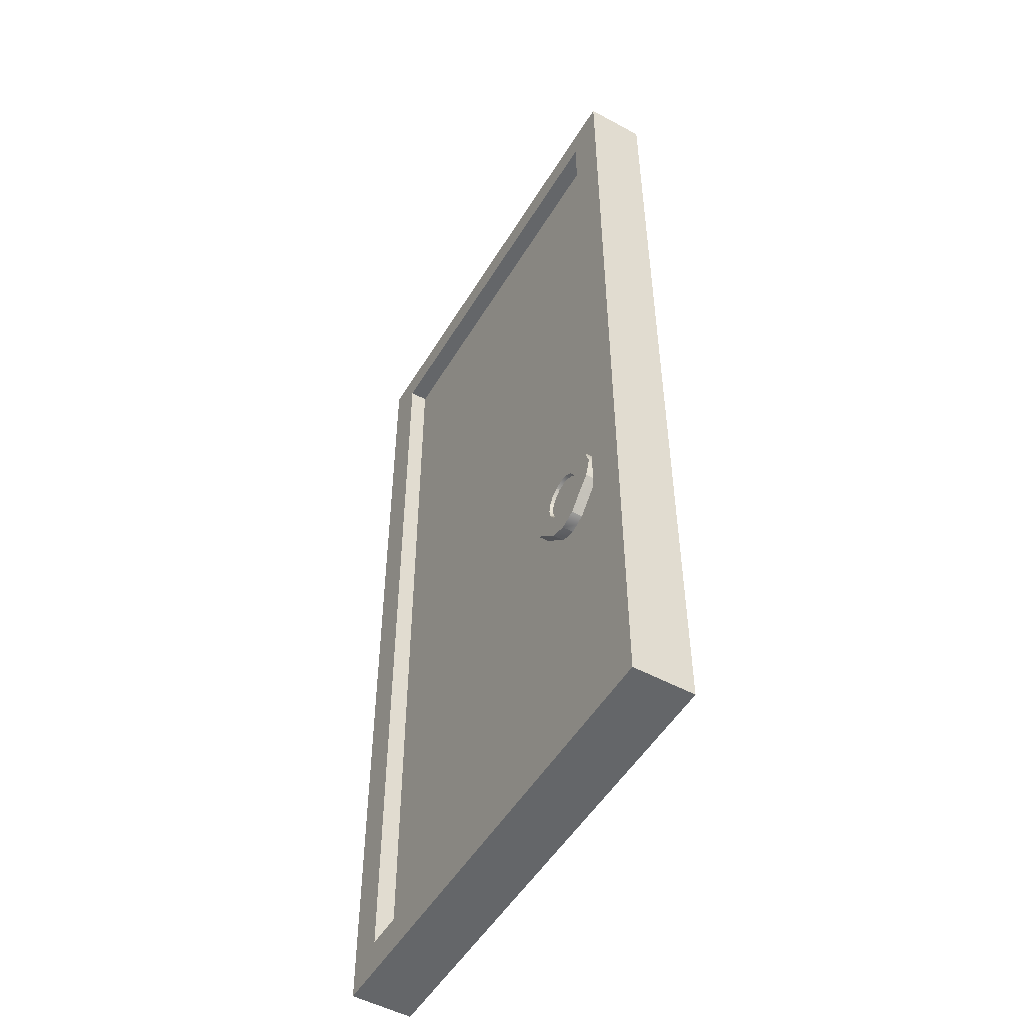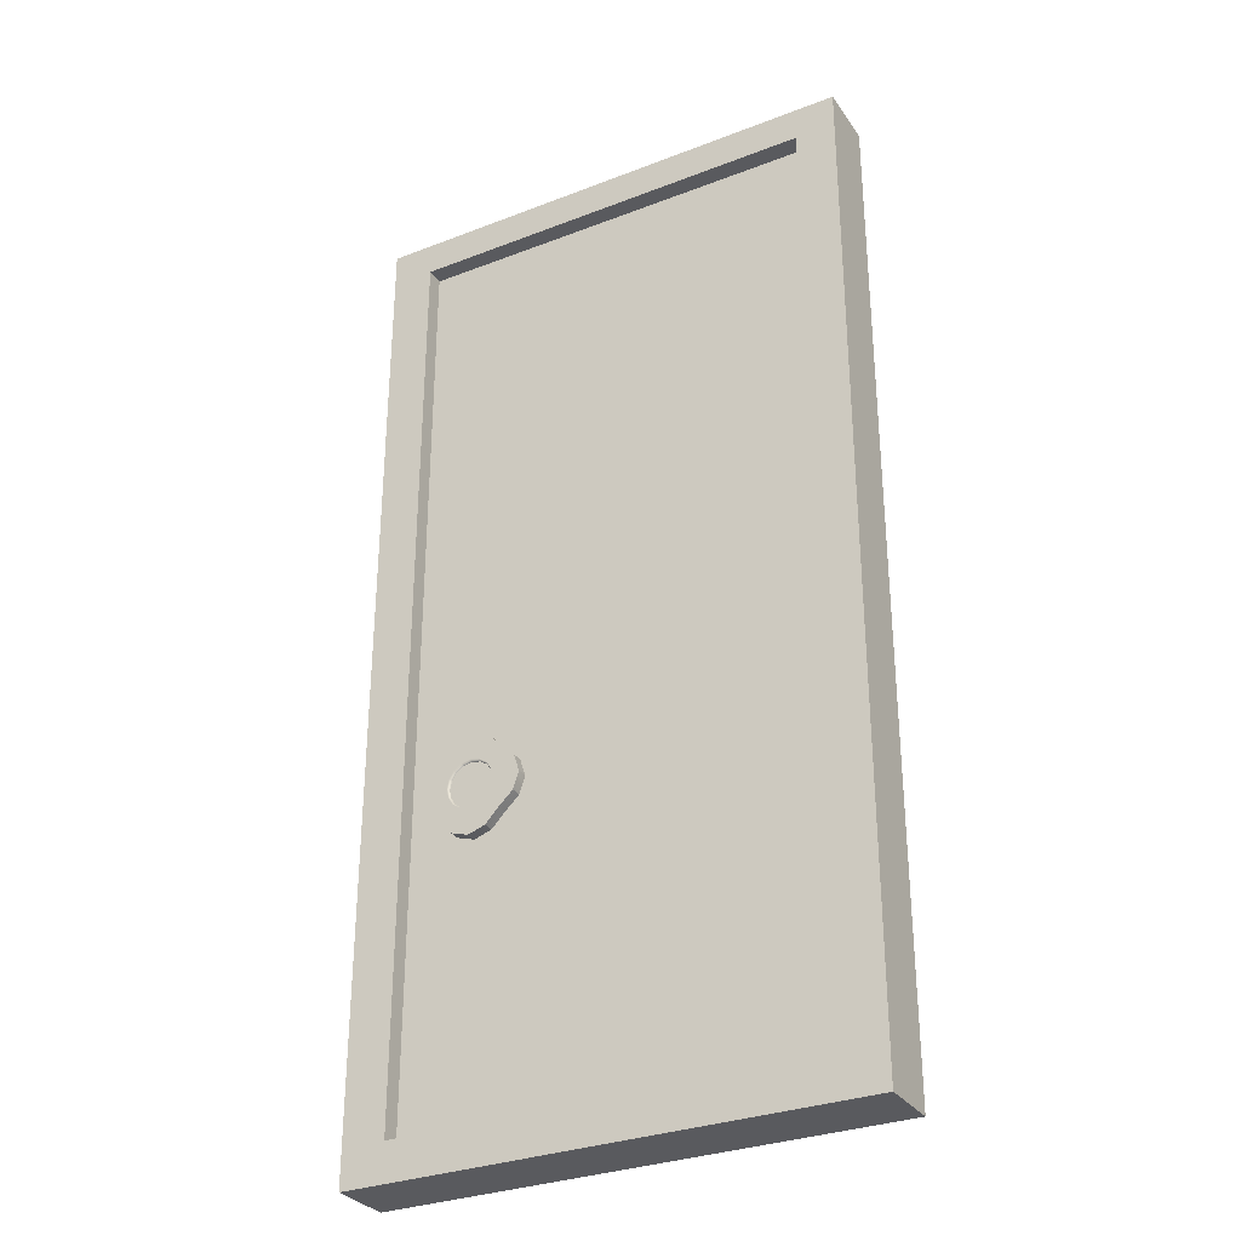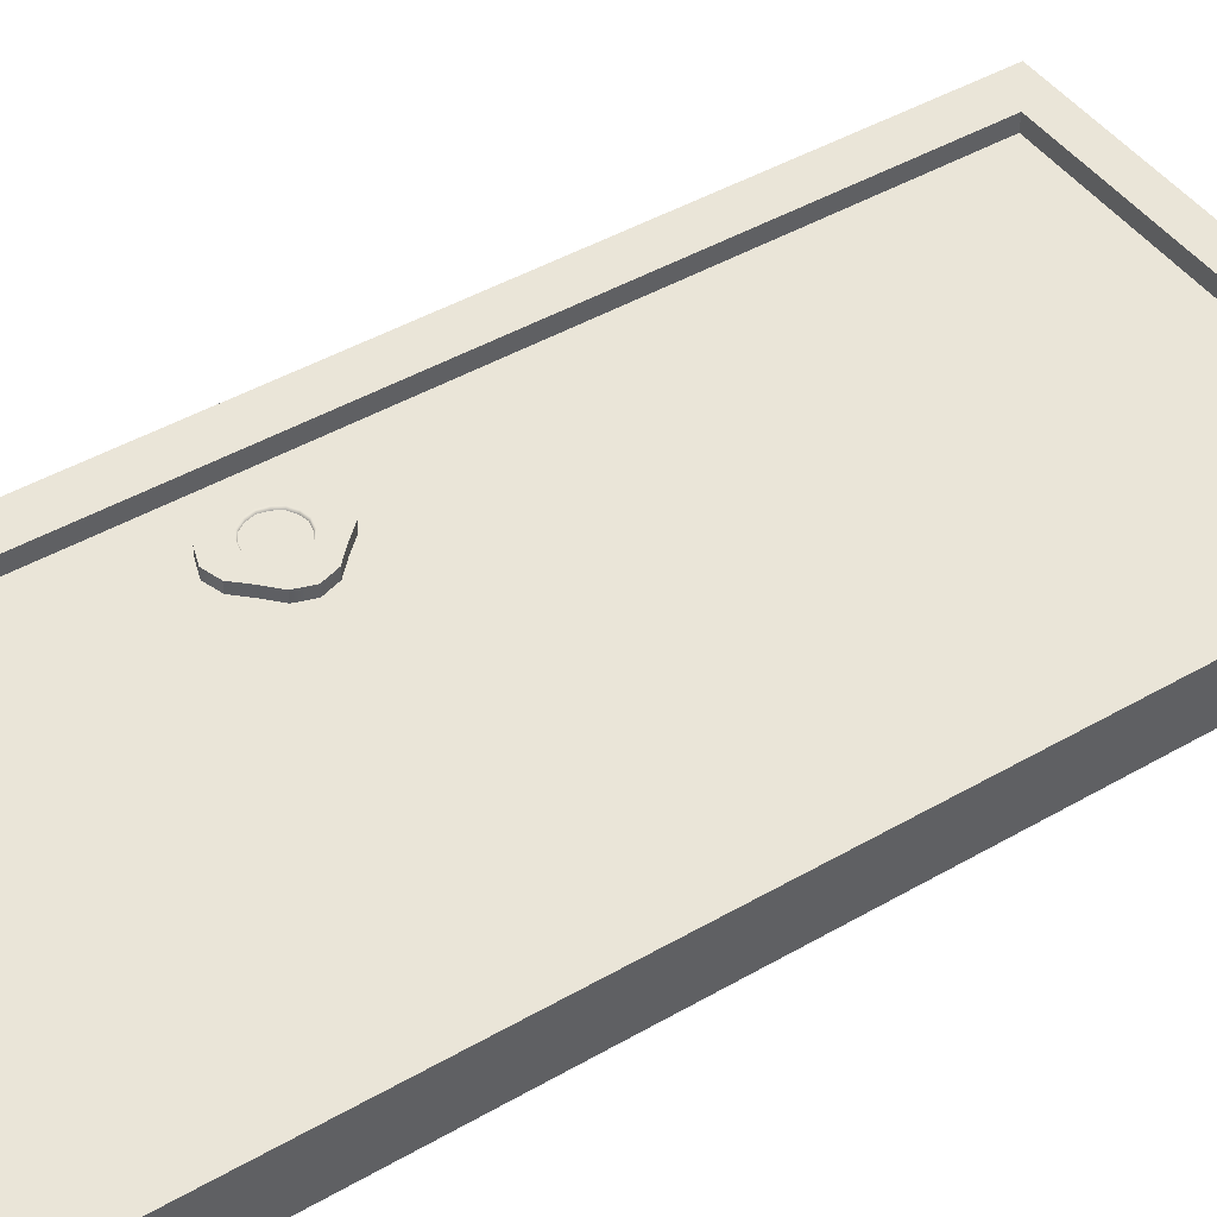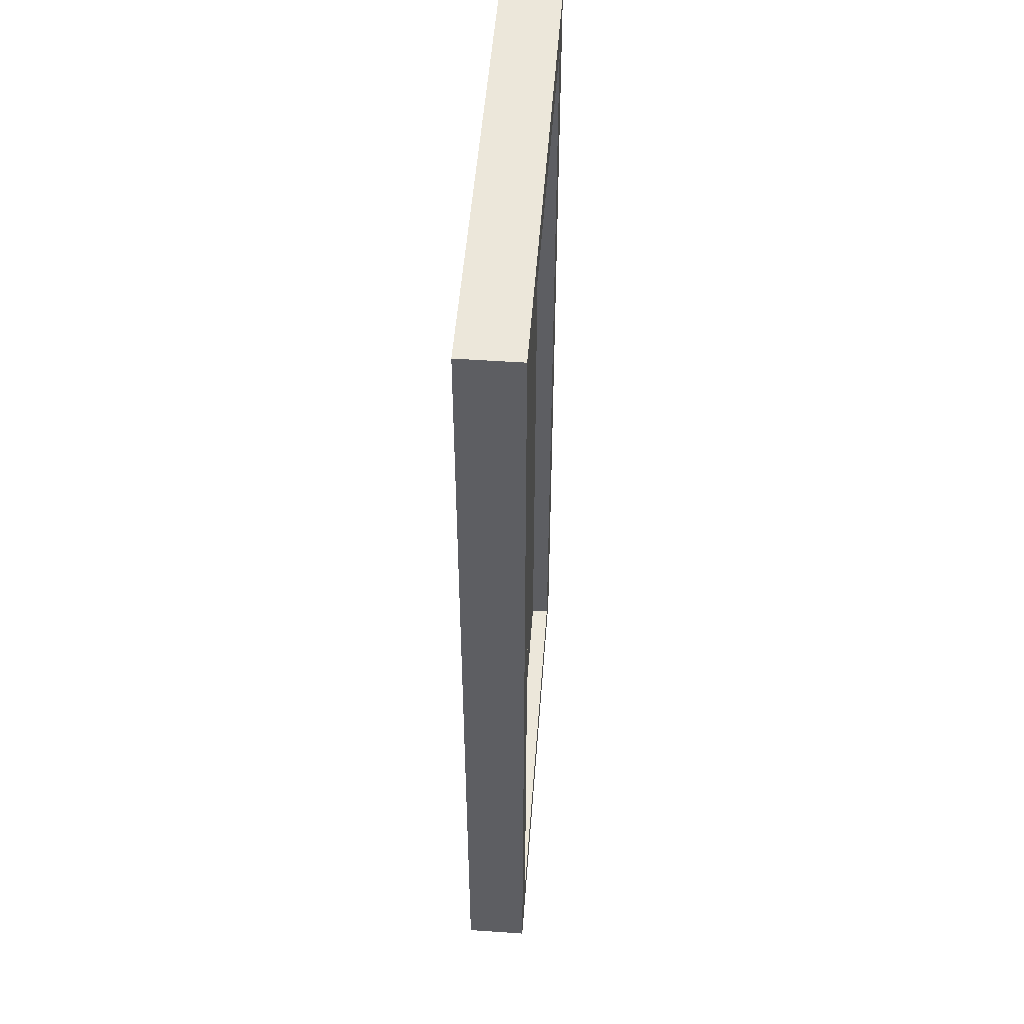
<metadata>
{"format":"obj","ext":"obj","renderer":"f3d","projection":"perspective","resolution":1024,"background":"white","views":[{"elev":-51.7,"azim":-120.4,"up":"+Y"},{"elev":-31.2,"azim":28.8,"up":"+Y"},{"elev":45.4,"azim":56.4,"up":"+Z"},{"elev":50.6,"azim":-85.7,"up":"+Y"}]}
</metadata>
<code>
o model_4741
v -0.7458 0.6812 0.0471
v -0.7617 0.6711 0.0471
v -0.745 0.6248 0.0471
v -0.7181 0.6535 0.0471
v -0.7801 0.667 0.0471
v -0.7986 0.6711 0.0471
v -0.8152 0.6248 0.0471
v -0.7801 0.6133 0.0471
v -0.8145 0.6812 0.0471
v -0.8246 0.6971 0.0471
v -0.8709 0.6805 0.0471
v -0.8422 0.6535 0.0471
v -0.8287 0.7156 0.0471
v -0.8246 0.734 0.0471
v -0.8709 0.7507 0.0471
v -0.8824 0.7156 0.0471
v -0.8145 0.7499 0.0471
v -0.8422 0.7776 0.0471
v -0.7617 0.7601 0.0471
v -0.7458 0.7499 0.0471
v -0.7181 0.7776 0.0471
v -0.745 0.8063 0.0471
v -0.7986 0.7601 0.0471
v -0.7801 0.7641 0.0471
v -0.7801 0.8178 0.0471
v -0.8152 0.8063 0.0471
v -0.7801 0.7156 0.04052
v -0.8125 0.7479 0.04052
v -0.822 0.7329 0.04052
v -0.8258 0.7156 0.04052
v -0.822 0.6982 0.04052
v -0.8125 0.6832 0.04052
v -0.7357 0.6971 0.0471
v -0.6894 0.6805 0.0471
v -0.7357 0.734 0.0471
v -0.7316 0.7156 0.0471
v -0.6779 0.7156 0.0471
v -0.6894 0.7507 0.0471
v -0.7617 0.6711 0.0471
v -0.7458 0.6812 0.0471
v -0.7478 0.6832 0.04052
v -0.7628 0.6737 0.04052
v -0.7986 0.6711 0.0471
v -0.7801 0.667 0.0471
v -0.7801 0.6699 0.04052
v -0.7975 0.6737 0.04052
v -0.7801 0.667 0.0471
v -0.7617 0.6711 0.0471
v -0.7628 0.6737 0.04052
v -0.7801 0.6699 0.04052
v -0.8145 0.6812 0.0471
v -0.7986 0.6711 0.0471
v -0.7975 0.6737 0.04052
v -0.8125 0.6832 0.04052
v -0.7357 0.6971 0.0471
v -0.7383 0.6982 0.04052
v -0.7316 0.7156 0.0471
v -0.7357 0.734 0.0471
v -0.7383 0.7329 0.04052
v -0.7345 0.7156 0.04052
v -0.7478 0.7479 0.04052
v -0.7628 0.7574 0.04052
v -0.7801 0.7613 0.04052
v -0.7975 0.7574 0.04052
v -0.7357 0.6971 0.0471
v -0.7383 0.6982 0.04052
v -0.7357 0.734 0.0471
v -0.7458 0.7499 0.0471
v -0.7478 0.7479 0.04052
v -0.7383 0.7329 0.04052
v -0.7986 0.7601 0.0471
v -0.8145 0.7499 0.0471
v -0.8125 0.7479 0.04052
v -0.7975 0.7574 0.04052
v -0.7617 0.7601 0.0471
v -0.7801 0.7641 0.0471
v -0.7801 0.7613 0.04052
v -0.7628 0.7574 0.04052
v -0.7383 0.7329 0.04052
v -0.7383 0.6982 0.04052
v -0.7345 0.7156 0.04052
v -0.7478 0.6832 0.04052
v -0.7801 0.7641 0.0471
v -0.7986 0.7601 0.0471
v -0.7975 0.7574 0.04052
v -0.7801 0.7613 0.04052
v -0.7617 0.7601 0.0471
v -0.7628 0.7574 0.04052
v -0.7975 0.6737 0.04052
v -0.7801 0.6699 0.04052
v -0.7628 0.6737 0.04052
v -0.8246 0.6971 0.0471
v -0.822 0.6982 0.04052
v -0.8246 0.734 0.0471
v -0.8287 0.7156 0.0471
v -0.8258 0.7156 0.04052
v -0.822 0.7329 0.04052
v -0.822 0.6982 0.04052
v -0.8246 0.734 0.0471
v -0.822 0.7329 0.04052
v -0.6894 0.7507 -0.001829
v -0.7181 0.7776 -0.001829
v -0.7181 0.7776 0.0471
v -0.6894 0.7507 0.0471
v -0.6779 0.7156 -0.001829
v -0.6894 0.7507 -0.001829
v -0.6894 0.7507 0.0471
v -0.6779 0.7156 0.0471
v -0.6894 0.6805 -0.001829
v -0.6779 0.7156 -0.001829
v -0.6894 0.6805 0.0471
v -0.7181 0.6535 -0.001829
v -0.6894 0.6805 -0.001829
v -0.6894 0.6805 0.0471
v -0.7181 0.6535 0.0471
v -0.745 0.6248 -0.001829
v -0.7181 0.6535 -0.001829
v -0.7181 0.6535 0.0471
v -0.745 0.6248 0.0471
v -0.7801 0.6133 -0.001829
v -0.745 0.6248 -0.001829
v -0.745 0.6248 0.0471
v -0.7801 0.6133 0.0471
v -0.8152 0.6248 -0.001829
v -0.7801 0.6133 -0.001829
v -0.8152 0.6248 0.0471
v -0.8422 0.6535 -0.001829
v -0.8152 0.6248 -0.001829
v -0.8152 0.6248 0.0471
v -0.8422 0.6535 0.0471
v -0.8709 0.6805 -0.001829
v -0.8422 0.6535 -0.001829
v -0.8422 0.6535 0.0471
v -0.8709 0.6805 0.0471
v -0.8824 0.7156 -0.001829
v -0.8709 0.6805 -0.001829
v -0.8709 0.6805 0.0471
v -0.8824 0.7156 0.0471
v -0.8709 0.7507 -0.001829
v -0.8824 0.7156 -0.001829
v -0.8709 0.7507 0.0471
v -0.8422 0.7776 -0.001829
v -0.8709 0.7507 -0.001829
v -0.8709 0.7507 0.0471
v -0.8422 0.7776 0.0471
v -0.8152 0.8063 -0.001829
v -0.8422 0.7776 -0.001829
v -0.8422 0.7776 0.0471
v -0.8152 0.8063 0.0471
v -0.7801 0.8178 -0.001829
v -0.8152 0.8063 -0.001829
v -0.8152 0.8063 0.0471
v -0.7801 0.8178 0.0471
v -0.745 0.8063 -0.001829
v -0.7801 0.8178 -0.001829
v -0.745 0.8063 0.0471
v -0.7181 0.7776 -0.001829
v -0.745 0.8063 -0.001829
v -0.745 0.8063 0.0471
v -0.7181 0.7776 0.0471
v -0.7801 0.7156 -0.04418
v -0.822 0.7329 -0.04418
v -0.8125 0.7479 -0.04418
v -0.822 0.6982 -0.04418
v -0.8258 0.7156 -0.04418
v -0.8125 0.6832 -0.04418
v -0.7617 0.6711 -0.05076
v -0.7628 0.6737 -0.04418
v -0.7478 0.6832 -0.04418
v -0.7458 0.6812 -0.05076
v -0.7986 0.6711 -0.05076
v -0.7975 0.6737 -0.04418
v -0.7801 0.6699 -0.04418
v -0.7801 0.667 -0.05076
v -0.7801 0.667 -0.05076
v -0.7801 0.6699 -0.04418
v -0.7628 0.6737 -0.04418
v -0.7617 0.6711 -0.05076
v -0.8145 0.6812 -0.05076
v -0.8125 0.6832 -0.04418
v -0.7975 0.6737 -0.04418
v -0.7986 0.6711 -0.05076
v -0.7383 0.6982 -0.04418
v -0.7357 0.6971 -0.05076
v -0.7316 0.7156 -0.05076
v -0.7345 0.7156 -0.04418
v -0.7383 0.7329 -0.04418
v -0.7357 0.734 -0.05076
v -0.7628 0.7574 -0.04418
v -0.7478 0.7479 -0.04418
v -0.7975 0.7574 -0.04418
v -0.7801 0.7613 -0.04418
v -0.7357 0.6971 -0.05076
v -0.7383 0.6982 -0.04418
v -0.7357 0.734 -0.05076
v -0.7383 0.7329 -0.04418
v -0.7478 0.7479 -0.04418
v -0.7458 0.7499 -0.05076
v -0.7986 0.7601 -0.05076
v -0.7975 0.7574 -0.04418
v -0.8125 0.7479 -0.04418
v -0.8145 0.7499 -0.05076
v -0.7617 0.7601 -0.05076
v -0.7628 0.7574 -0.04418
v -0.7801 0.7613 -0.04418
v -0.7801 0.7641 -0.05076
v -0.7383 0.7329 -0.04418
v -0.7345 0.7156 -0.04418
v -0.7383 0.6982 -0.04418
v -0.7478 0.6832 -0.04418
v -0.7801 0.7641 -0.05076
v -0.7801 0.7613 -0.04418
v -0.7975 0.7574 -0.04418
v -0.7986 0.7601 -0.05076
v -0.7628 0.7574 -0.04418
v -0.7617 0.7601 -0.05076
v -0.7975 0.6737 -0.04418
v -0.7628 0.6737 -0.04418
v -0.7801 0.6699 -0.04418
v -0.8246 0.6971 -0.05076
v -0.822 0.6982 -0.04418
v -0.8246 0.734 -0.05076
v -0.822 0.7329 -0.04418
v -0.8258 0.7156 -0.04418
v -0.8287 0.7156 -0.05076
v -0.822 0.6982 -0.04418
v -0.8246 0.6971 -0.05076
v -0.822 0.7329 -0.04418
v -0.8246 0.734 -0.05076
v -0.8287 0.7156 -0.05076
v -0.8824 0.7156 -0.05076
v -0.8709 0.7507 -0.05076
v -0.8246 0.734 -0.05076
v -0.8246 0.6971 -0.05076
v -0.8709 0.6805 -0.05076
v -0.8145 0.6812 -0.05076
v -0.8422 0.6535 -0.05076
v -0.7986 0.6711 -0.05076
v -0.8152 0.6248 -0.05076
v -0.7801 0.667 -0.05076
v -0.7801 0.6133 -0.05076
v -0.7617 0.6711 -0.05076
v -0.745 0.6248 -0.05076
v -0.7458 0.6812 -0.05076
v -0.7181 0.6535 -0.05076
v -0.7357 0.6971 -0.05076
v -0.6894 0.6805 -0.05076
v -0.7316 0.7156 -0.05076
v -0.6779 0.7156 -0.05076
v -0.7357 0.734 -0.05076
v -0.6894 0.7507 -0.05076
v -0.7458 0.7499 -0.05076
v -0.7181 0.7776 -0.05076
v -0.7617 0.7601 -0.05076
v -0.745 0.8063 -0.05076
v -0.7801 0.7641 -0.05076
v -0.7801 0.8178 -0.05076
v -0.7986 0.7601 -0.05076
v -0.8152 0.8063 -0.05076
v -0.8145 0.7499 -0.05076
v -0.8422 0.7776 -0.05076
v -0.6894 0.7507 -0.001829
v -0.6894 0.7507 -0.05076
v -0.7181 0.7776 -0.05076
v -0.7181 0.7776 -0.001829
v -0.6779 0.7156 -0.001829
v -0.6779 0.7156 -0.05076
v -0.6894 0.7507 -0.05076
v -0.6894 0.7507 -0.001829
v -0.6894 0.6805 -0.001829
v -0.6894 0.6805 -0.05076
v -0.6779 0.7156 -0.001829
v -0.7181 0.6535 -0.001829
v -0.7181 0.6535 -0.05076
v -0.6894 0.6805 -0.05076
v -0.6894 0.6805 -0.001829
v -0.745 0.6248 -0.001829
v -0.745 0.6248 -0.05076
v -0.7181 0.6535 -0.05076
v -0.7181 0.6535 -0.001829
v -0.7801 0.6133 -0.001829
v -0.7801 0.6133 -0.05076
v -0.745 0.6248 -0.05076
v -0.745 0.6248 -0.001829
v -0.8152 0.6248 -0.001829
v -0.8152 0.6248 -0.05076
v -0.7801 0.6133 -0.001829
v -0.8422 0.6535 -0.001829
v -0.8422 0.6535 -0.05076
v -0.8152 0.6248 -0.05076
v -0.8152 0.6248 -0.001829
v -0.8709 0.6805 -0.001829
v -0.8709 0.6805 -0.05076
v -0.8422 0.6535 -0.05076
v -0.8422 0.6535 -0.001829
v -0.8824 0.7156 -0.001829
v -0.8824 0.7156 -0.05076
v -0.8709 0.6805 -0.05076
v -0.8709 0.6805 -0.001829
v -0.8709 0.7507 -0.001829
v -0.8709 0.7507 -0.05076
v -0.8824 0.7156 -0.001829
v -0.8422 0.7776 -0.001829
v -0.8422 0.7776 -0.05076
v -0.8709 0.7507 -0.05076
v -0.8709 0.7507 -0.001829
v -0.8152 0.8063 -0.001829
v -0.8152 0.8063 -0.05076
v -0.8422 0.7776 -0.05076
v -0.8422 0.7776 -0.001829
v -0.7801 0.8178 -0.001829
v -0.7801 0.8178 -0.05076
v -0.8152 0.8063 -0.05076
v -0.8152 0.8063 -0.001829
v -0.745 0.8063 -0.001829
v -0.745 0.8063 -0.05076
v -0.7801 0.8178 -0.001829
v -0.7181 0.7776 -0.001829
v -0.7181 0.7776 -0.05076
v -0.745 0.8063 -0.05076
v -0.745 0.8063 -0.001829
v -0.08117 1.928 -0.02622
v -0.08117 0.07488 -0.02622
v -0.914 0.07488 -0.02837
v -0.914 1.928 -0.02837
v -0.08117 1.928 0.02298
v -0.914 1.928 0.02551
v -0.914 0.07488 0.02551
v -0.08117 0.07488 0.02298
v -0.08117 1.928 0.0605
v 0 1.998 0.0605
v -1 1.998 0.0605
v -0.9157 1.928 0.0605
v 0 1.998 0.0605
v 0 1.998 -0.06462
v -1 1.998 -0.06462
v -1 1.998 0.0605
v -0.9157 1.928 0.0605
v -0.9157 1.928 -0.06462
v -0.08117 1.928 -0.06462
v -0.08117 1.928 0.0605
v 0 1.998 -0.06462
v -0.08117 1.928 -0.06462
v -0.9157 1.928 -0.06462
v -1 1.998 -0.06462
v -0.08117 0.07488 0.0605
v -0.914 0.07488 0.0605
v -1 -2.384e-07 0.0605
v -0.001967 -2.384e-07 0.0605
v -0.001967 -2.384e-07 0.0605
v -1 -2.384e-07 0.0605
v -1 -2.384e-07 -0.06462
v -0.001967 -2.384e-07 -0.06462
v -0.914 0.07488 0.0605
v -0.08117 0.07488 0.0605
v -0.08117 0.07488 -0.06462
v -0.914 0.07488 -0.06462
v -0.001967 -2.384e-07 -0.06462
v -1 -2.384e-07 -0.06462
v -0.914 0.07488 -0.06462
v -0.08117 0.07488 -0.06462
v -0.914 1.928 -0.06462
v -0.914 0.07488 -0.06462
v -1 0 -0.06462
v -1 1.998 -0.06462
v -0.914 0.07488 0.0605
v -0.914 0.07488 -0.06462
v -0.914 1.928 -0.06462
v -0.914 1.928 0.0605
v -1 1.998 0.0605
v -1 1.998 -0.06462
v -1 0 -0.06462
v -1 0 0.0605
v -0.914 0.07488 0.0605
v -0.914 1.928 0.0605
v -1 1.998 0.0605
v -1 0 0.0605
v -0.08117 1.928 -0.06462
v 0 1.998 -0.06462
v -0.001966 0 -0.06462
v -0.08117 0.07488 -0.06462
v -0.08117 0.07488 0.0605
v -0.08117 1.928 0.0605
v -0.08117 1.928 -0.06462
v -0.08117 0.07488 -0.06462
v 0 1.998 0.0605
v -0.001966 0 0.0605
v -0.001966 0 -0.06462
v 0 1.998 -0.06462
v -0.08117 0.07488 0.0605
v -0.001966 0 0.0605
v 0 1.998 0.0605
v -0.08117 1.928 0.0605
g surface_000
f 318 320 321
f 318 319 320
f 315 312 317
f 315 316 312
f 311 313 314
f 311 312 313
f 307 309 310
f 307 308 309
f 303 305 306
f 303 304 305
f 300 297 302
f 300 301 297
f 296 298 299
f 296 297 298
f 292 294 295
f 292 293 294
f 288 290 291
f 288 289 290
f 285 282 287
f 285 286 282
f 281 283 284
f 281 282 283
f 277 279 280
f 277 278 279
f 273 275 276
f 273 274 275
f 270 267 272
f 270 271 267
f 266 268 269
f 266 267 268
f 262 264 265
f 262 263 264
f 202 228 229
f 202 201 228
f 199 201 202
f 199 200 201
f 225 226 227
f 225 224 226
f 222 224 225
f 222 223 224
f 220 221 180
f 220 180 179
f 179 180 181
f 179 181 182
f 198 215 216
f 198 197 215
f 195 197 198
f 195 196 197
f 211 213 214
f 211 212 213
f 203 205 206
f 203 204 205
f 193 194 186
f 193 186 185
f 185 186 187
f 185 187 188
f 170 183 184
f 170 169 183
f 167 169 170
f 167 168 169
f 175 177 178
f 175 176 177
f 171 173 174
f 171 172 173
f 157 159 160
f 157 158 159
f 154 153 156
f 154 155 153
f 150 152 153
f 150 151 152
f 146 148 149
f 146 147 148
f 142 144 145
f 142 143 144
f 139 138 141
f 139 140 138
f 135 137 138
f 135 136 137
f 131 133 134
f 131 132 133
f 127 129 130
f 127 128 129
f 124 123 126
f 124 125 123
f 120 122 123
f 120 121 122
f 116 118 119
f 116 117 118
f 112 114 115
f 112 113 114
f 109 108 111
f 109 110 108
f 105 107 108
f 105 106 107
f 101 103 104
f 101 102 103
f 72 99 100
f 72 100 73
f 71 72 73
f 71 73 74
f 95 92 98
f 95 98 96
f 94 95 96
f 94 96 97
f 92 54 93
f 92 51 54
f 51 53 54
f 51 52 53
f 68 87 88
f 68 88 69
f 67 68 69
f 67 69 70
f 83 85 86
f 83 84 85
f 75 77 78
f 75 76 77
f 65 60 66
f 65 57 60
f 57 59 60
f 57 58 59
f 40 55 56
f 40 56 41
f 39 40 41
f 39 41 42
f 47 49 50
f 47 48 49
f 43 45 46
f 43 44 45
f 233 261 260
f 233 232 261
f 230 232 233
f 230 231 232
f 234 231 230
f 234 235 231
f 236 235 234
f 236 237 235
f 238 237 236
f 238 239 237
f 240 239 238
f 240 241 239
f 242 241 240
f 242 243 241
f 244 243 242
f 244 245 243
f 246 245 244
f 246 247 245
f 248 247 246
f 248 249 247
f 250 249 248
f 250 251 249
f 252 251 250
f 252 253 251
f 254 253 252
f 254 255 253
f 256 255 254
f 256 257 255
f 258 257 256
f 258 259 257
f 260 259 258
f 260 261 259
f 161 210 218
f 161 209 210
f 161 208 209
f 161 207 208
f 161 190 207
f 161 189 190
f 161 192 189
f 161 218 219
f 161 219 217
f 161 217 166
f 161 166 164
f 161 164 165
f 161 165 162
f 161 162 163
f 161 163 191
f 161 191 192
f 27 91 82
f 27 90 91
f 27 89 90
f 27 32 89
f 27 31 32
f 27 30 31
f 27 29 30
f 27 82 80
f 27 80 81
f 27 81 79
f 27 79 61
f 27 61 62
f 27 62 63
f 27 63 64
f 27 64 28
f 27 28 29
f 17 26 18
f 17 23 26
f 23 25 26
f 23 24 25
f 24 22 25
f 24 19 22
f 19 21 22
f 15 17 18
f 15 14 17
f 13 14 15
f 13 15 16
f 10 13 16
f 10 16 11
f 9 10 11
f 9 11 12
f 6 9 12
f 6 12 7
f 5 6 7
f 5 7 8
f 2 5 8
f 2 8 3
f 1 2 3
f 1 3 4
f 33 1 4
f 33 4 34
f 36 33 34
f 36 34 37
f 35 36 37
f 35 37 38
f 20 35 38
f 20 38 21
f 19 20 21
f 326 328 329
f 326 327 328
f 322 324 325
f 322 323 324
f 342 344 345
f 342 343 344
f 338 340 341
f 338 339 340
f 334 336 337
f 334 335 336
f 330 332 333
f 330 331 332
f 358 360 361
f 358 359 360
f 354 356 357
f 354 355 356
f 350 352 353
f 350 351 352
f 346 348 349
f 346 347 348
f 374 376 377
f 374 375 376
f 370 372 373
f 370 371 372
f 366 368 369
f 366 367 368
f 362 364 365
f 362 363 364
f 390 392 393
f 390 391 392
f 386 388 389
f 386 387 388
f 382 384 385
f 382 383 384
f 378 380 381
f 378 379 380

</code>
